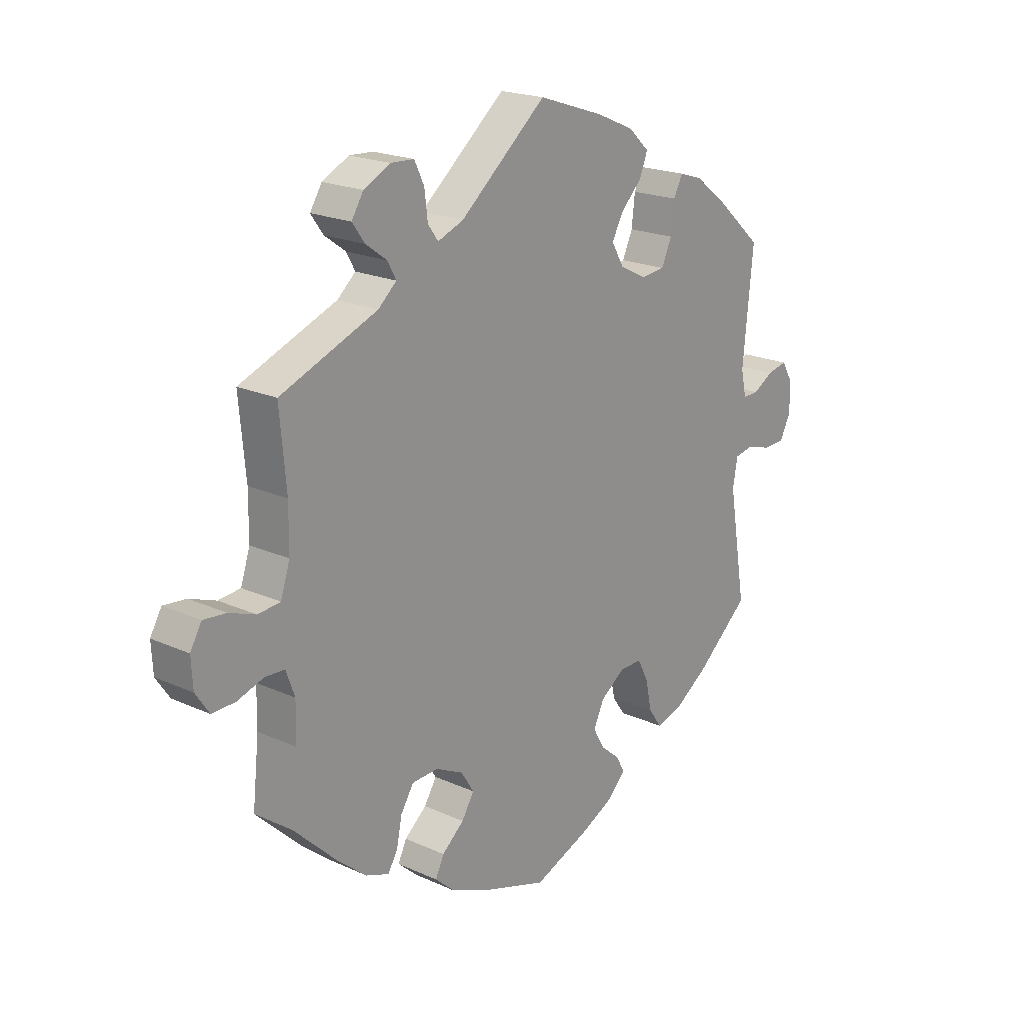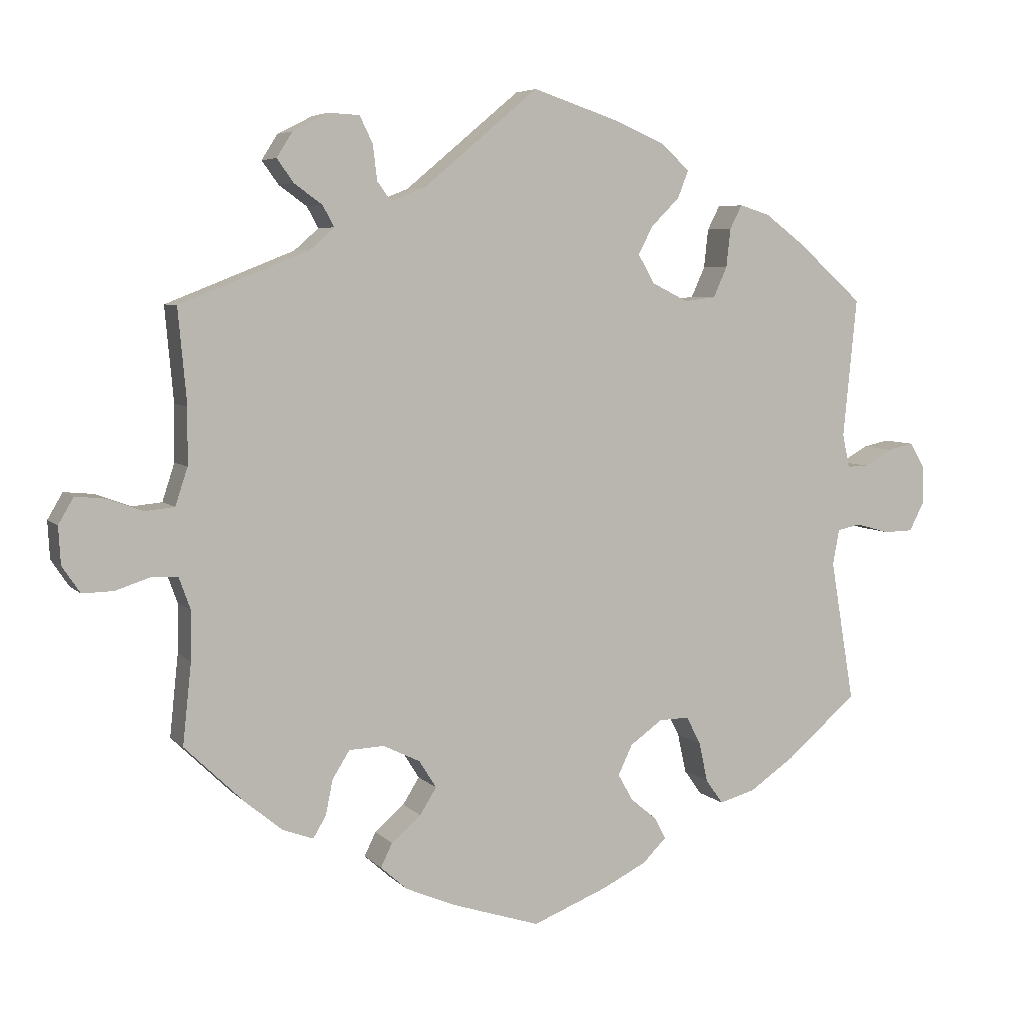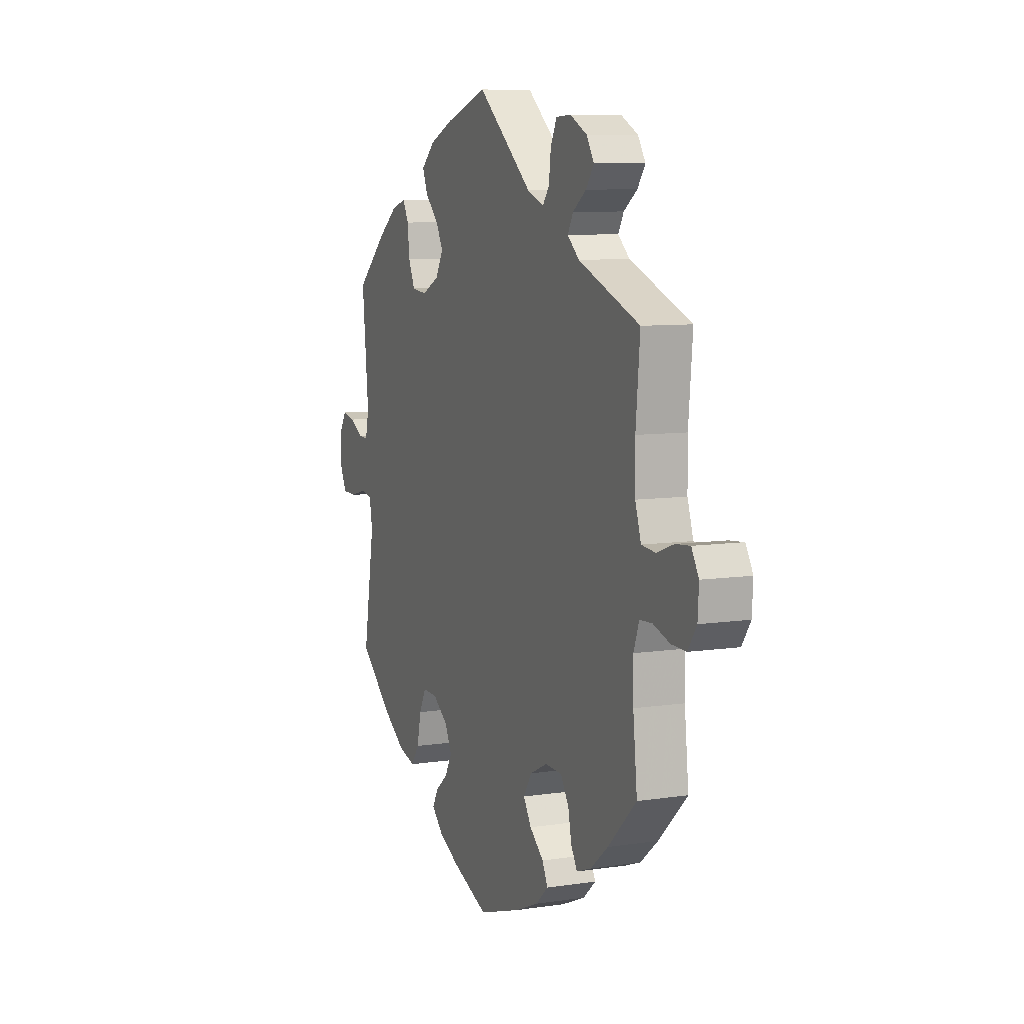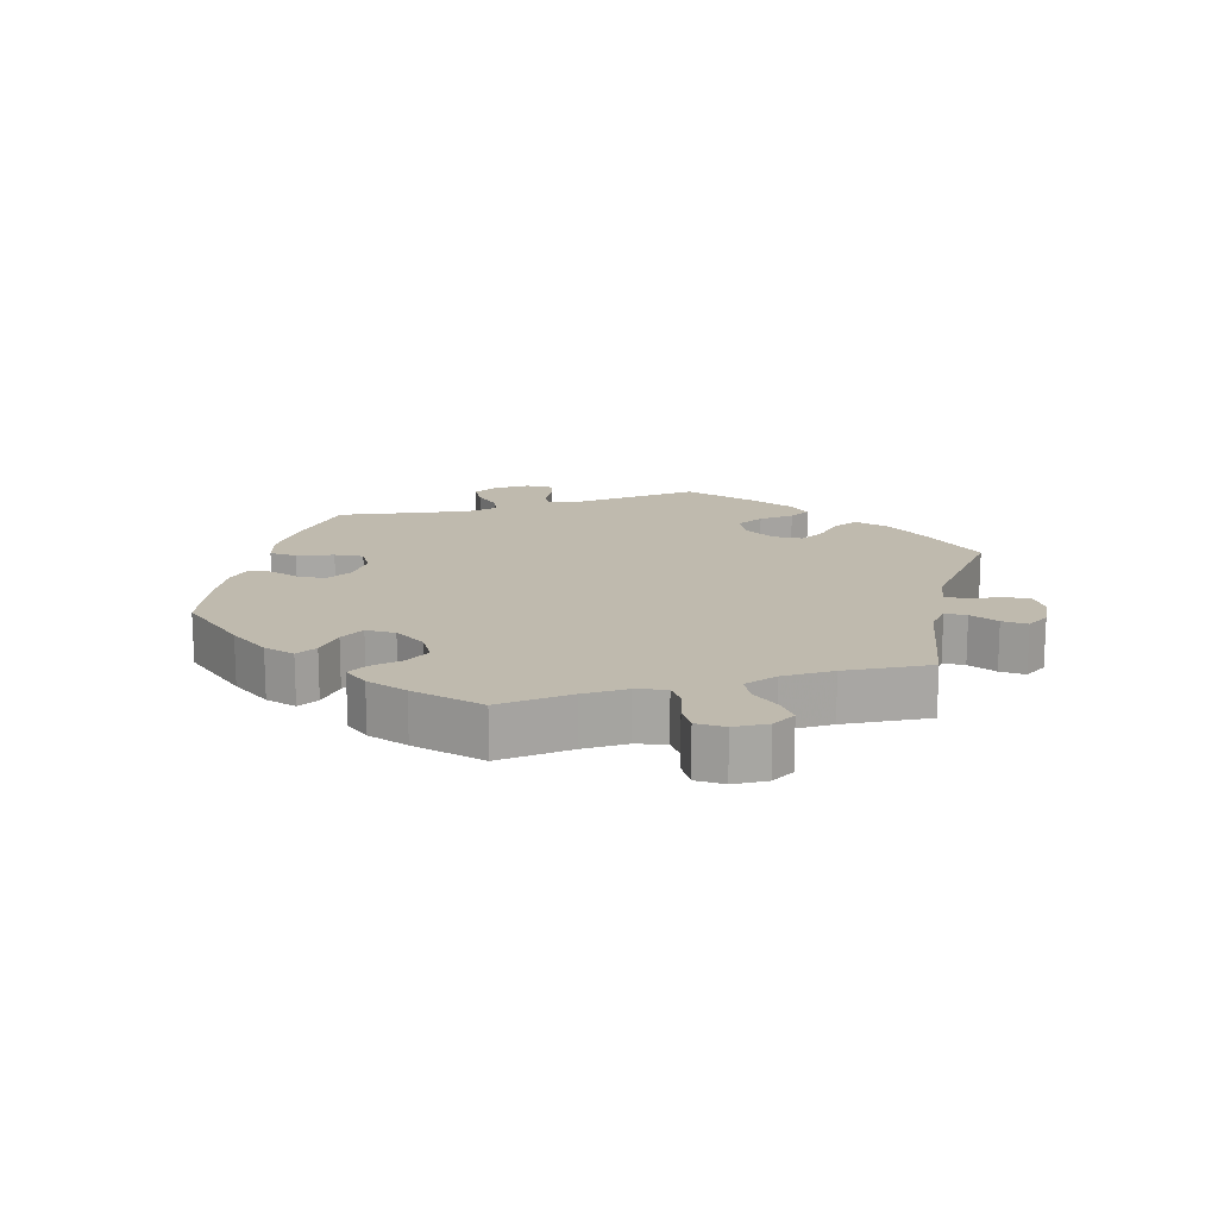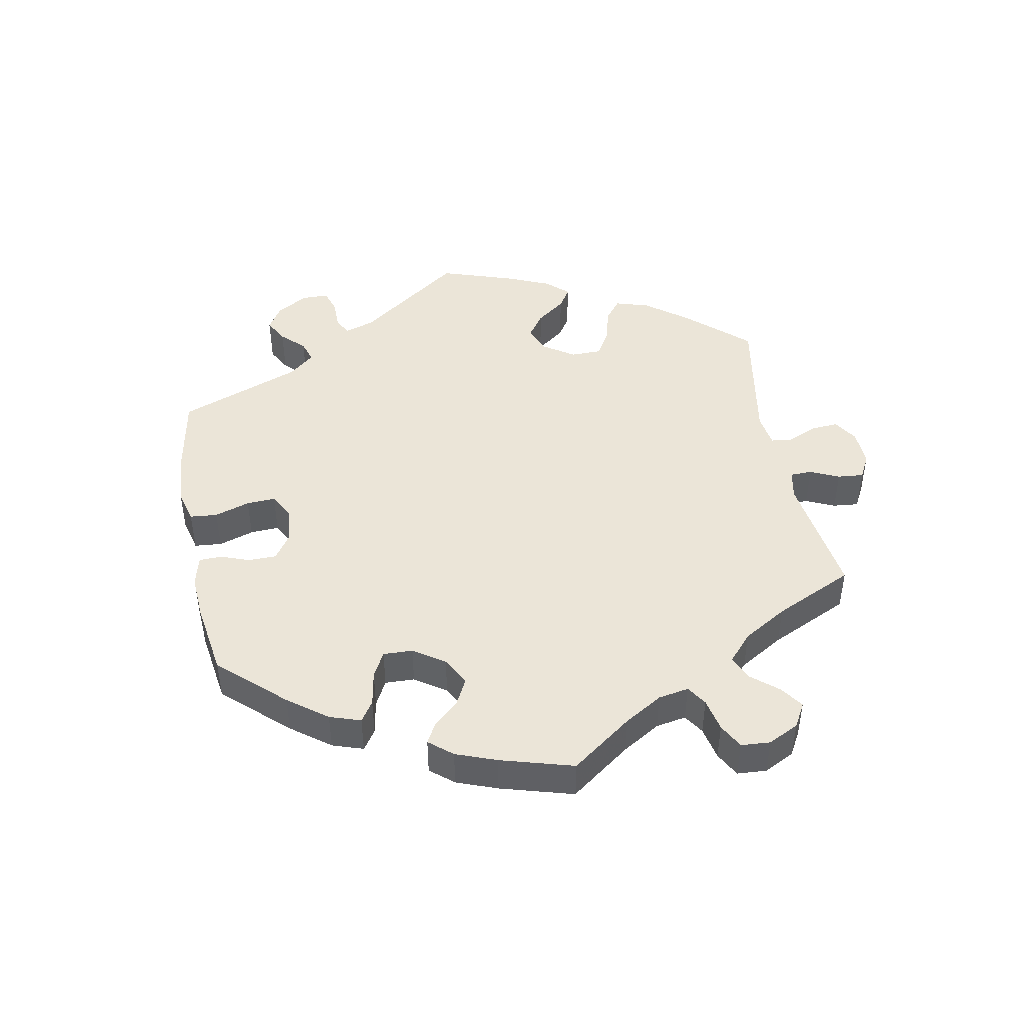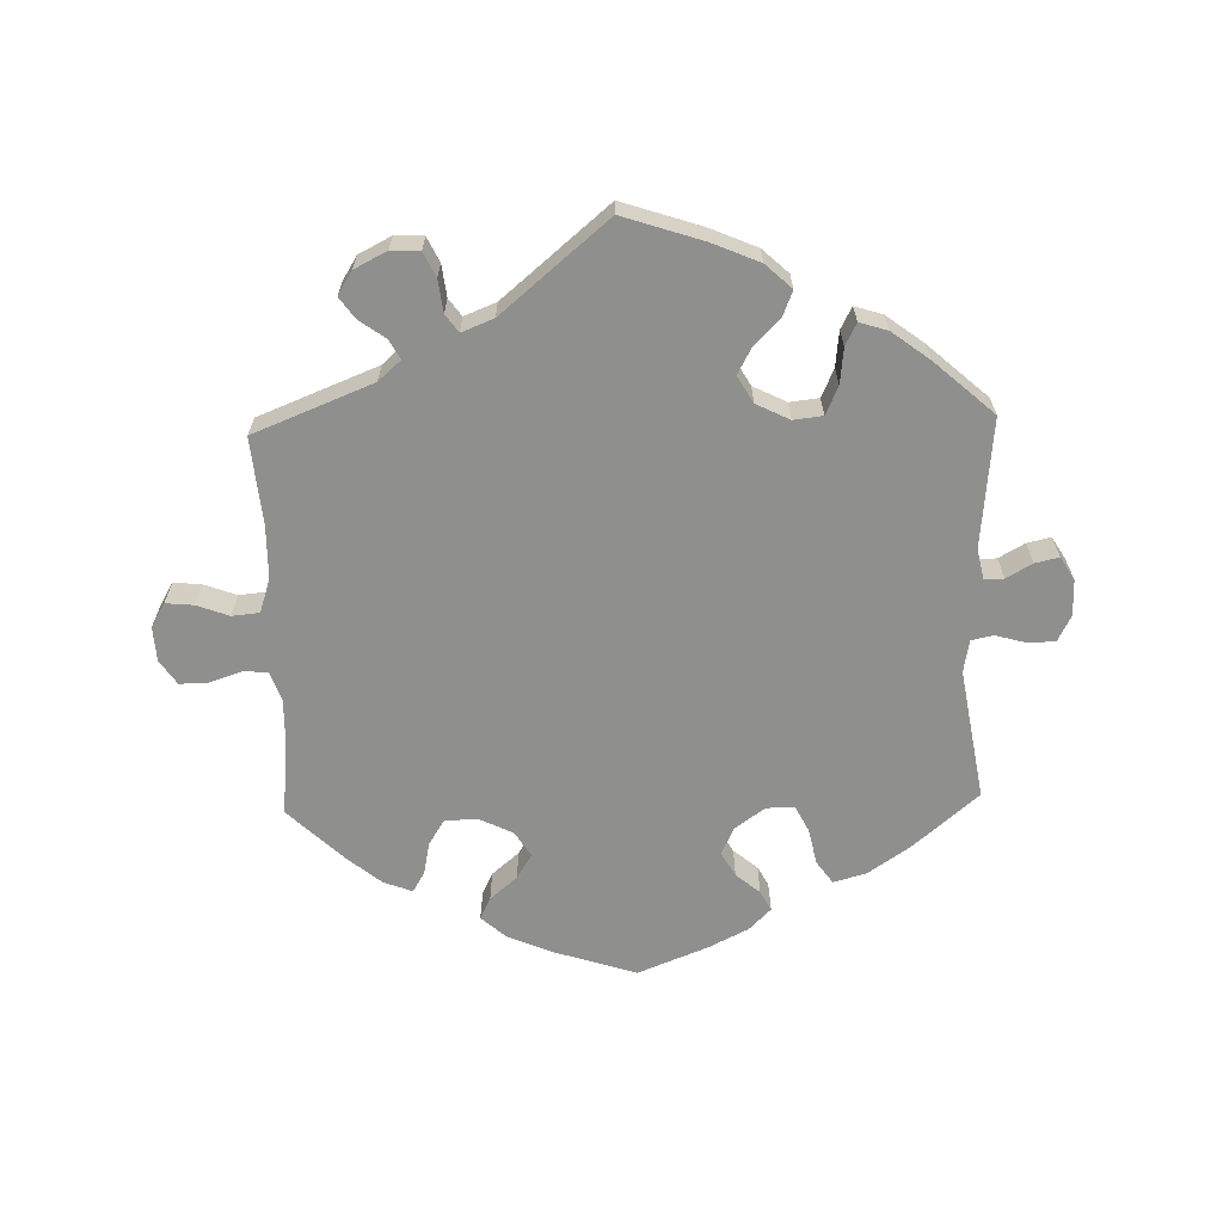
<metadata>
{"format":"obj","ext":"obj","renderer":"f3d","projection":"perspective","resolution":1024,"background":"white","views":[{"elev":20.2,"azim":-50.2,"up":"+Z"},{"elev":5.7,"azim":-22.0,"up":"+Z"},{"elev":8.3,"azim":-112.6,"up":"+Z"},{"elev":15.8,"azim":-106.3,"up":"+Y"},{"elev":46.0,"azim":-130.8,"up":"+Y"},{"elev":-65.1,"azim":1.6,"up":"+Y"}]}
</metadata>
<code>
v 0.482 0.07 0.096
v 0.492 0.07 0.05
v 0.521 0.07 0.051
v 0.56 0.07 0.073
v 0.596 0.07 0.081
v 0.617 0.07 0.046
v 0.617 0.07 -0.008
v 0.597 0.07 -0.047
v 0.556 0.07 -0.048
v 0.51 0.07 -0.035
v 0.477 0.07 -0.042
v 0.468 0.07 -0.091
v 0.501 0.07 -0.288
v 0.403 0.07 -0.372
v 0.34 0.07 -0.415
v 0.29 0.07 -0.429
v 0.266 0.07 -0.395
v 0.254 0.07 -0.34
v 0.234 0.07 -0.301
v 0.192 0.07 -0.302
v 0.147 0.07 -0.334
v 0.127 0.07 -0.376
v 0.148 0.07 -0.413
v 0.184 0.07 -0.443
v 0.2 0.07 -0.473
v 0.167 0.07 -0.506
v 0.107 0.07 -0.536
v 0.001 0.07 -0.578
v -0.123 0.07 -0.538
v -0.191 0.07 -0.509
v -0.228 0.07 -0.476
v -0.212 0.07 -0.443
v -0.171 0.07 -0.408
v -0.148 0.07 -0.371
v -0.172 0.07 -0.333
v -0.223 0.07 -0.308
v -0.272 0.07 -0.31
v -0.296 0.07 -0.348
v -0.306 0.07 -0.397
v -0.324 0.07 -0.427
v -0.367 0.07 -0.411
v -0.418 0.07 -0.369
v -0.501 0.07 -0.289
v -0.489 0.07 -0.176
v -0.488 0.07 -0.108
v -0.504 0.07 -0.064
v -0.54 0.07 -0.062
v -0.589 0.07 -0.078
v -0.632 0.07 -0.079
v -0.657 0.07 -0.042
v -0.66 0.07 0.01
v -0.639 0.07 0.046
v -0.597 0.07 0.042
v -0.548 0.07 0.024
v -0.507 0.07 0.028
v -0.49 0.07 0.08
v -0.489 0.07 0.158
v -0.501 0.07 0.289
v -0.322 0.07 0.36
v -0.288 0.07 0.39
v -0.304 0.07 0.419
v -0.343 0.07 0.447
v -0.366 0.07 0.479
v -0.344 0.07 0.514
v -0.295 0.07 0.539
v -0.252 0.07 0.537
v -0.234 0.07 0.5
v -0.228 0.07 0.451
v -0.209 0.07 0.425
v -0.161 0.07 0.444
v -0.001 0.07 0.578
v 0.12 0.07 0.538
v 0.19 0.07 0.508
v 0.229 0.07 0.472
v 0.214 0.07 0.434
v 0.175 0.07 0.395
v 0.154 0.07 0.356
v 0.177 0.07 0.316
v 0.227 0.07 0.291
v 0.271 0.07 0.296
v 0.29 0.07 0.338
v 0.296 0.07 0.392
v 0.313 0.07 0.425
v 0.355 0.07 0.412
v 0.411 0.07 0.37
v 0.501 0.07 0.29
v 0.482 0 0.096
v 0.492 0 0.05
v 0.521 0 0.051
v 0.56 0 0.073
v 0.596 0 0.081
v 0.617 0 0.046
v 0.617 0 -0.008
v 0.597 0 -0.047
v 0.556 0 -0.048
v 0.51 0 -0.035
v 0.477 0 -0.042
v 0.468 0 -0.091
v 0.501 0 -0.288
v 0.403 0 -0.372
v 0.34 0 -0.415
v 0.29 0 -0.429
v 0.266 0 -0.395
v 0.254 0 -0.34
v 0.234 0 -0.301
v 0.192 0 -0.302
v 0.147 0 -0.334
v 0.127 0 -0.376
v 0.148 0 -0.413
v 0.184 0 -0.443
v 0.2 0 -0.473
v 0.167 0 -0.506
v 0.107 0 -0.536
v 0.001 0 -0.578
v -0.123 0 -0.538
v -0.191 0 -0.509
v -0.228 0 -0.476
v -0.212 0 -0.443
v -0.171 0 -0.408
v -0.148 0 -0.371
v -0.172 0 -0.333
v -0.223 0 -0.308
v -0.272 0 -0.31
v -0.296 0 -0.348
v -0.306 0 -0.397
v -0.324 0 -0.427
v -0.367 0 -0.411
v -0.418 0 -0.369
v -0.501 0 -0.289
v -0.489 0 -0.176
v -0.488 0 -0.108
v -0.504 0 -0.064
v -0.54 0 -0.062
v -0.589 0 -0.078
v -0.632 0 -0.079
v -0.657 0 -0.042
v -0.66 0 0.01
v -0.639 0 0.046
v -0.597 0 0.042
v -0.548 0 0.024
v -0.507 0 0.028
v -0.49 0 0.08
v -0.489 0 0.158
v -0.501 0 0.289
v -0.322 0 0.36
v -0.288 0 0.39
v -0.304 0 0.419
v -0.343 0 0.447
v -0.366 0 0.479
v -0.344 0 0.514
v -0.295 0 0.539
v -0.252 0 0.537
v -0.234 0 0.5
v -0.228 0 0.451
v -0.209 0 0.425
v -0.161 0 0.444
v -0.001 0 0.578
v 0.12 0 0.538
v 0.19 0 0.508
v 0.229 0 0.472
v 0.214 0 0.434
v 0.175 0 0.395
v 0.154 0 0.356
v 0.177 0 0.316
v 0.227 0 0.291
v 0.271 0 0.296
v 0.29 0 0.338
v 0.296 0 0.392
v 0.313 0 0.425
v 0.355 0 0.412
v 0.411 0 0.37
v 0.501 0 0.29
f 85 86 1
f 84 85 1 2
f 81 82 83 84
f 80 81 84 2
f 79 80 2
f 78 79 2
f 73 74 75 76
f 73 76 77
f 70 71 72 73
f 69 70 73 77
f 65 66 67 68
f 65 68 69
f 64 65 69
f 61 62 63 64
f 60 61 64 69
f 59 60 69 77
f 57 58 59 77
f 51 52 53 54
f 51 54 55
f 50 51 55
f 47 48 49 50
f 46 47 50 55
f 45 46 55 56
f 41 42 43 44
f 41 44 45
f 38 39 40 41
f 37 38 41 45
f 36 37 45 56
f 30 31 32 33
f 30 33 34
f 29 30 34
f 28 29 34
f 27 28 34 35
f 23 24 25 26
f 22 23 26 27
f 15 16 17 18
f 15 18 19
f 12 13 14 15
f 11 12 15 19
f 7 8 9 10
f 7 10 11
f 6 7 11
f 3 4 5 6
f 2 3 6 11
f 78 2 11 19
f 35 36 56 57
f 22 27 35 57
f 21 22 57 77
f 20 21 77 78
f 19 20 78
f 87 172 171
f 88 87 171 170
f 170 169 168 167
f 88 170 167 166
f 88 166 165
f 88 165 164
f 162 161 160 159
f 163 162 159
f 159 158 157 156
f 163 159 156 155
f 154 153 152 151
f 155 154 151
f 155 151 150
f 150 149 148 147
f 155 150 147 146
f 163 155 146 145
f 163 145 144 143
f 140 139 138 137
f 141 140 137
f 141 137 136
f 136 135 134 133
f 141 136 133 132
f 142 141 132 131
f 130 129 128 127
f 131 130 127
f 127 126 125 124
f 131 127 124 123
f 142 131 123 122
f 119 118 117 116
f 120 119 116
f 120 116 115
f 120 115 114
f 121 120 114 113
f 112 111 110 109
f 113 112 109 108
f 104 103 102 101
f 105 104 101
f 101 100 99 98
f 105 101 98 97
f 96 95 94 93
f 97 96 93
f 97 93 92
f 92 91 90 89
f 97 92 89 88
f 105 97 88 164
f 143 142 122 121
f 143 121 113 108
f 163 143 108 107
f 164 163 107 106
f 164 106 105
f 1 87 88 2
f 2 88 89 3
f 3 89 90 4
f 4 90 91 5
f 5 91 92 6
f 6 92 93 7
f 7 93 94 8
f 8 94 95 9
f 9 95 96 10
f 10 96 97 11
f 11 97 98 12
f 12 98 99 13
f 13 99 100 14
f 14 100 101 15
f 15 101 102 16
f 16 102 103 17
f 17 103 104 18
f 18 104 105 19
f 19 105 106 20
f 20 106 107 21
f 21 107 108 22
f 22 108 109 23
f 23 109 110 24
f 24 110 111 25
f 25 111 112 26
f 26 112 113 27
f 27 113 114 28
f 28 114 115 29
f 29 115 116 30
f 30 116 117 31
f 31 117 118 32
f 32 118 119 33
f 33 119 120 34
f 34 120 121 35
f 35 121 122 36
f 36 122 123 37
f 37 123 124 38
f 38 124 125 39
f 39 125 126 40
f 40 126 127 41
f 41 127 128 42
f 42 128 129 43
f 43 129 130 44
f 44 130 131 45
f 45 131 132 46
f 46 132 133 47
f 47 133 134 48
f 48 134 135 49
f 49 135 136 50
f 50 136 137 51
f 51 137 138 52
f 52 138 139 53
f 53 139 140 54
f 54 140 141 55
f 55 141 142 56
f 56 142 143 57
f 57 143 144 58
f 58 144 145 59
f 59 145 146 60
f 60 146 147 61
f 61 147 148 62
f 62 148 149 63
f 63 149 150 64
f 64 150 151 65
f 65 151 152 66
f 66 152 153 67
f 67 153 154 68
f 68 154 155 69
f 69 155 156 70
f 70 156 157 71
f 71 157 158 72
f 72 158 159 73
f 73 159 160 74
f 74 160 161 75
f 75 161 162 76
f 76 162 163 77
f 77 163 164 78
f 78 164 165 79
f 79 165 166 80
f 80 166 167 81
f 81 167 168 82
f 82 168 169 83
f 83 169 170 84
f 84 170 171 85
f 85 171 172 86
f 86 172 87 1

</code>
